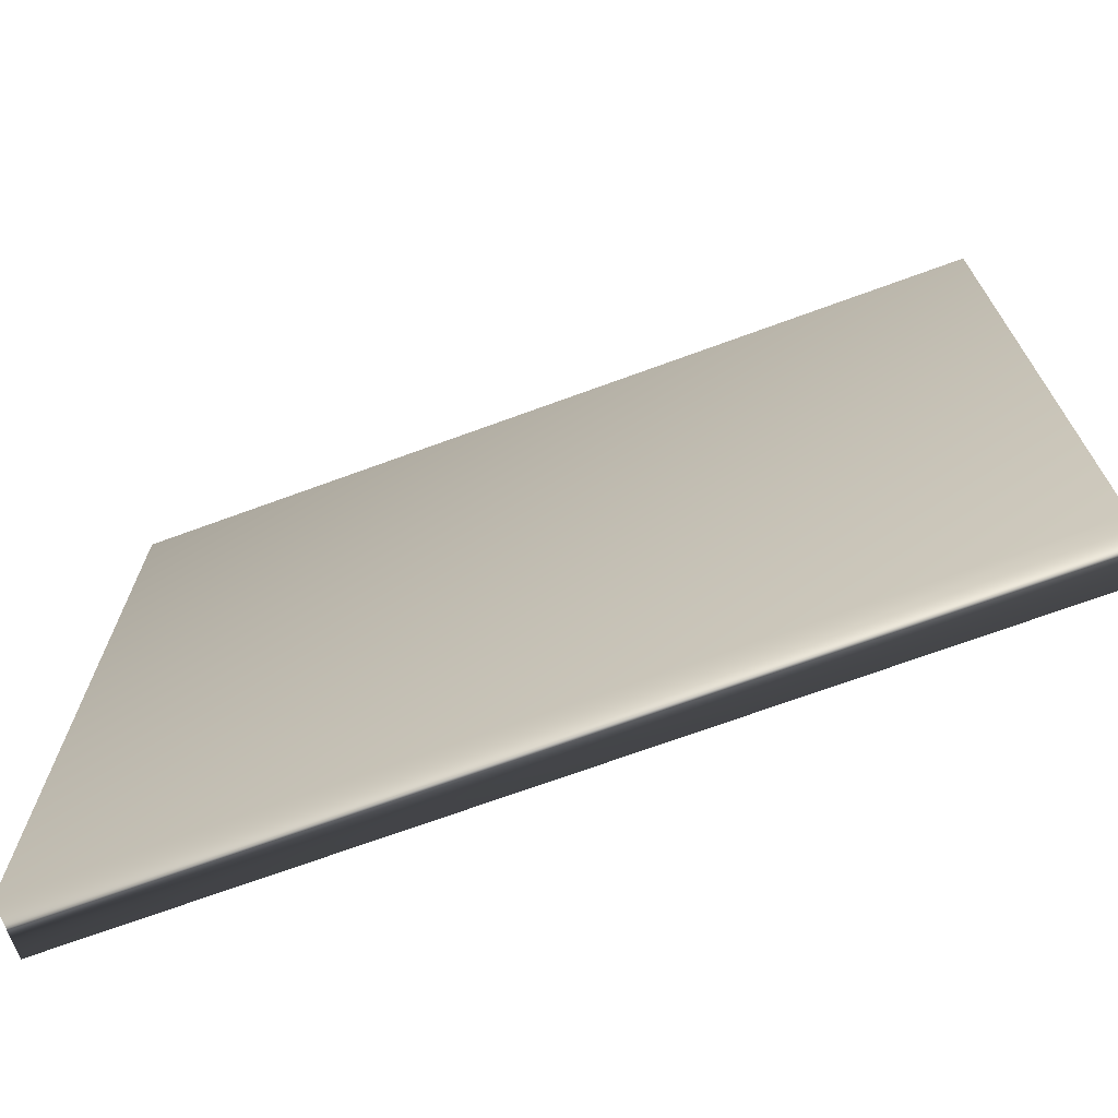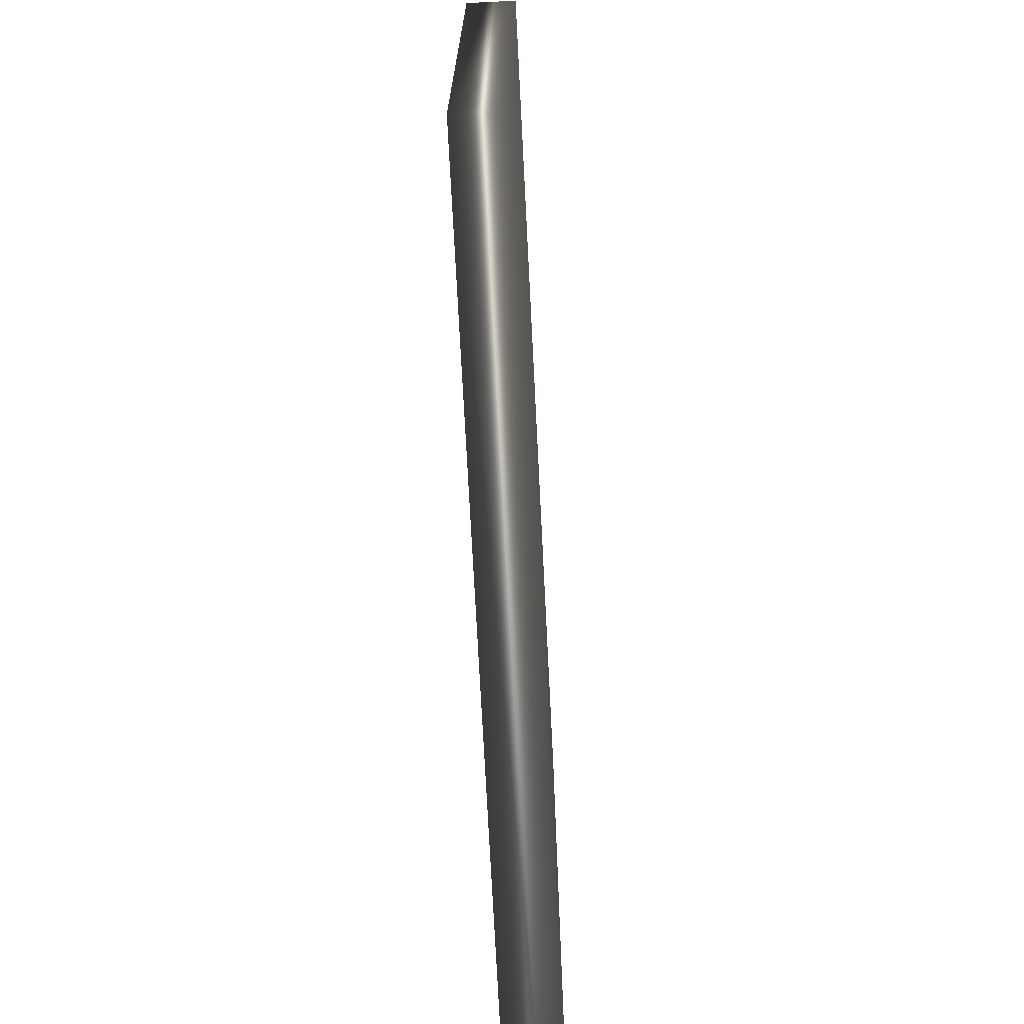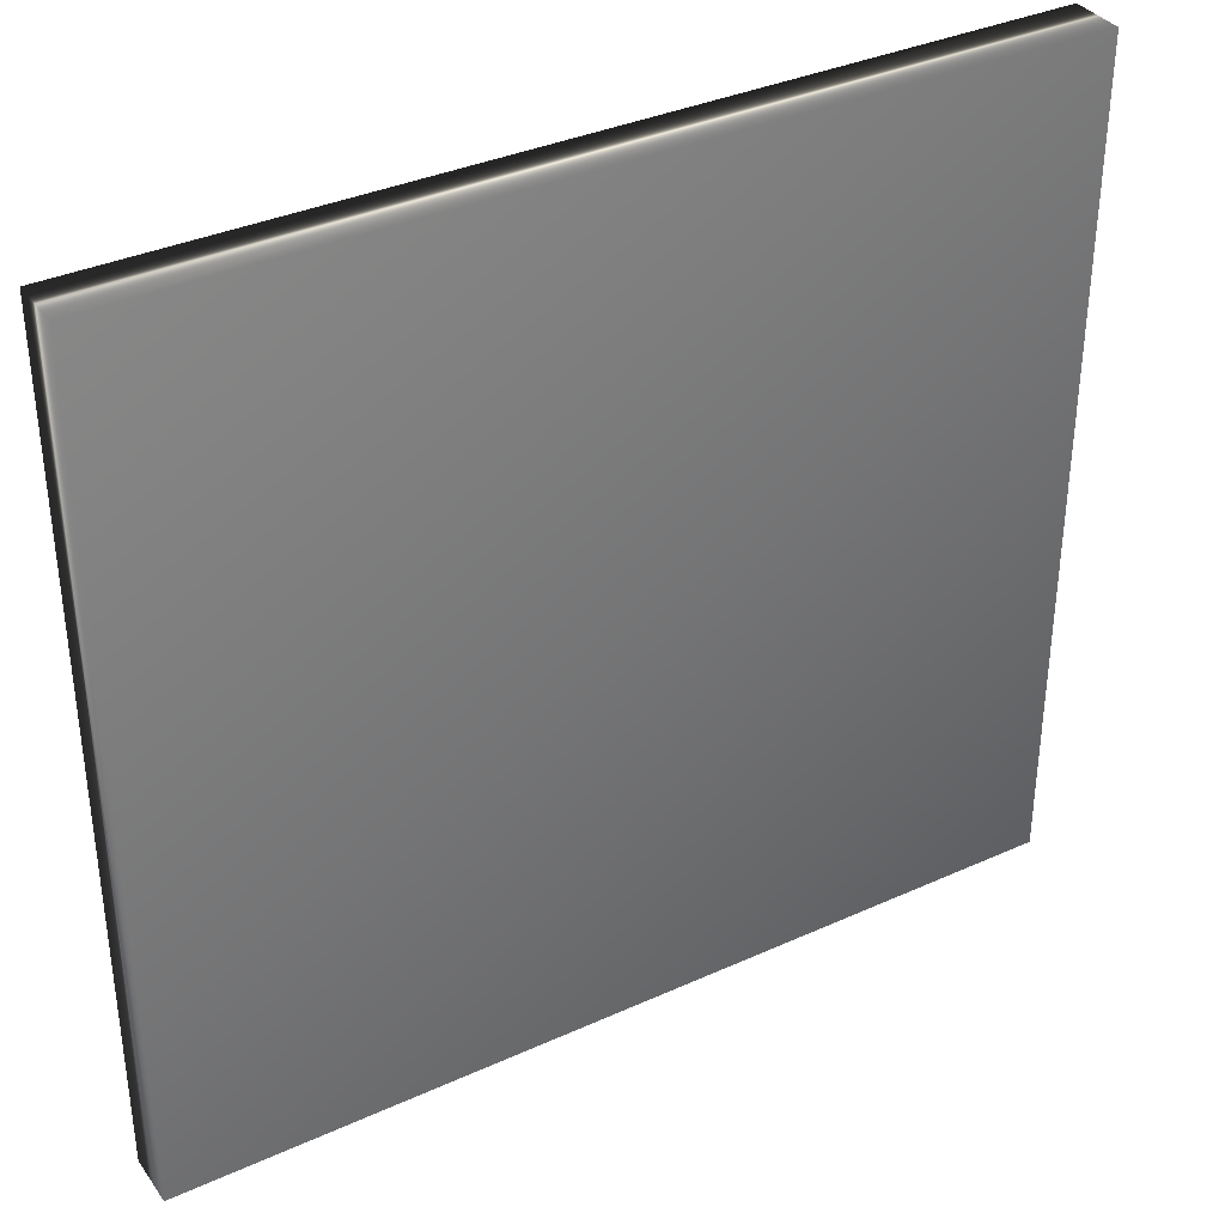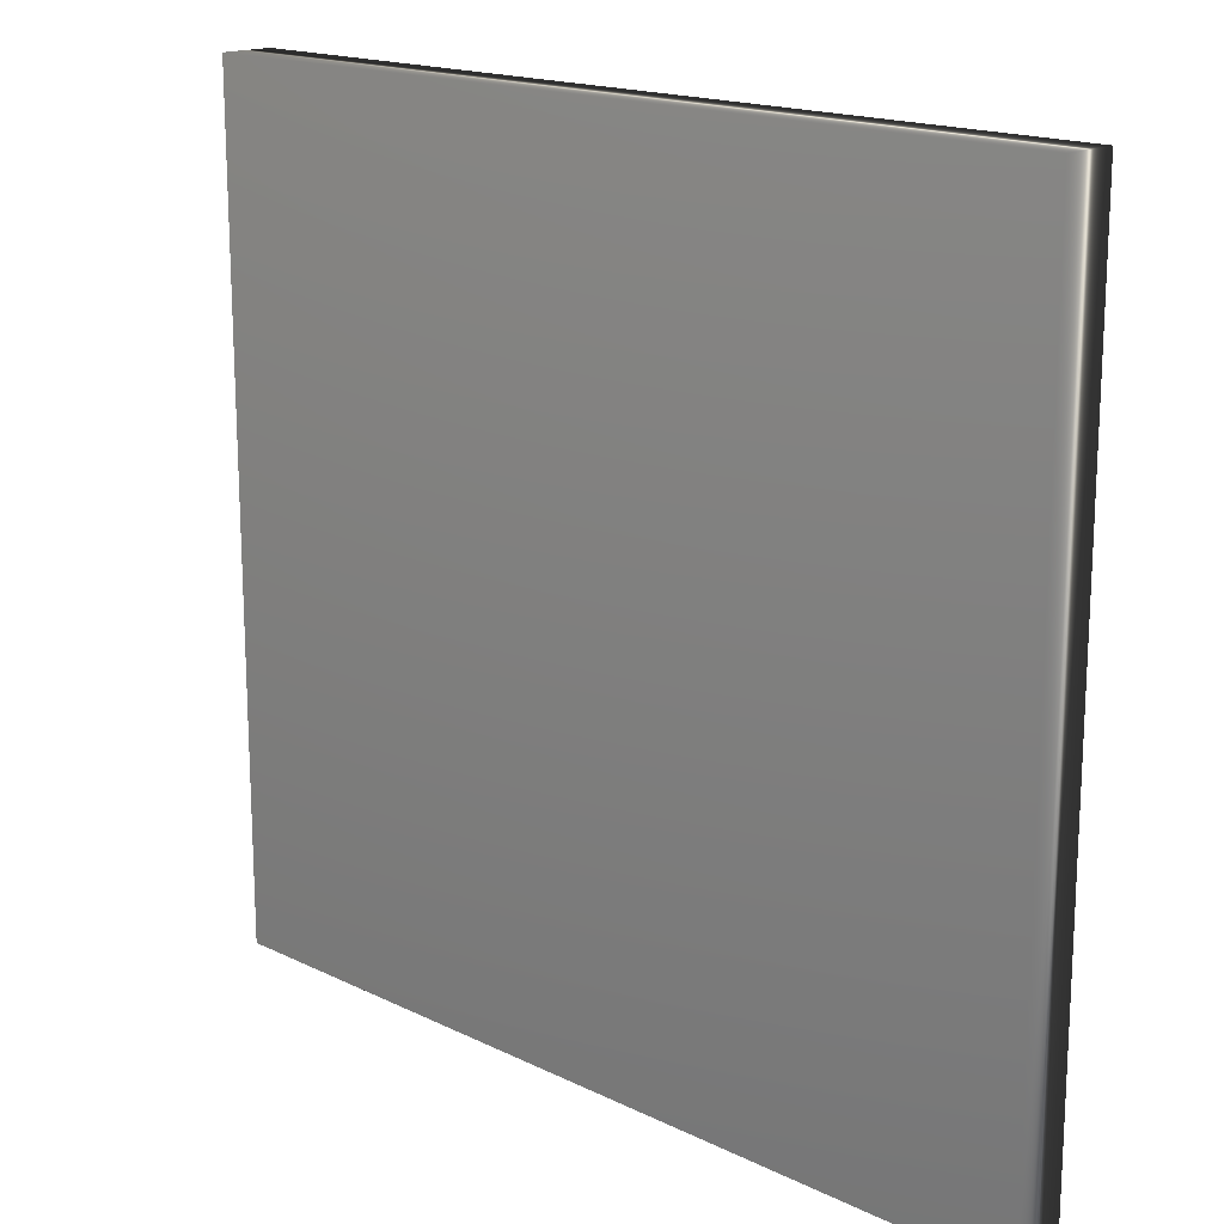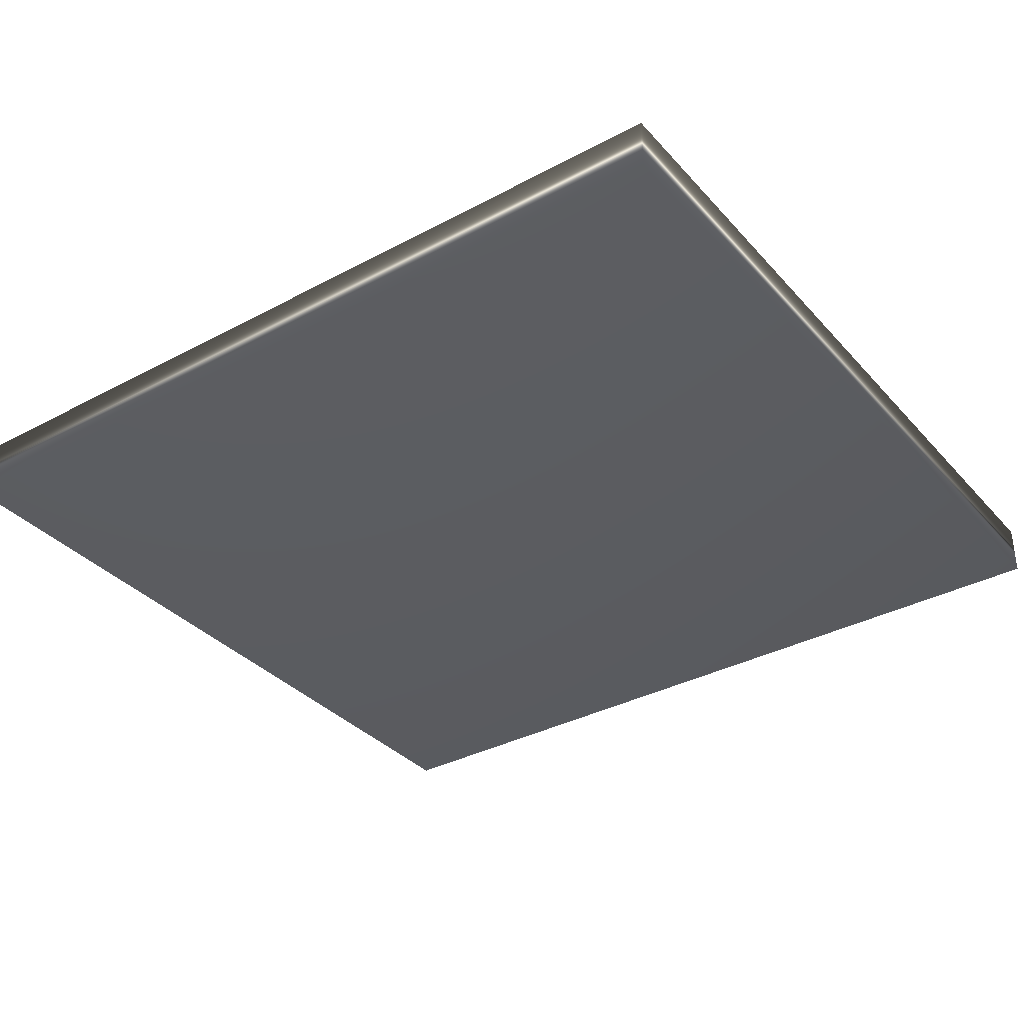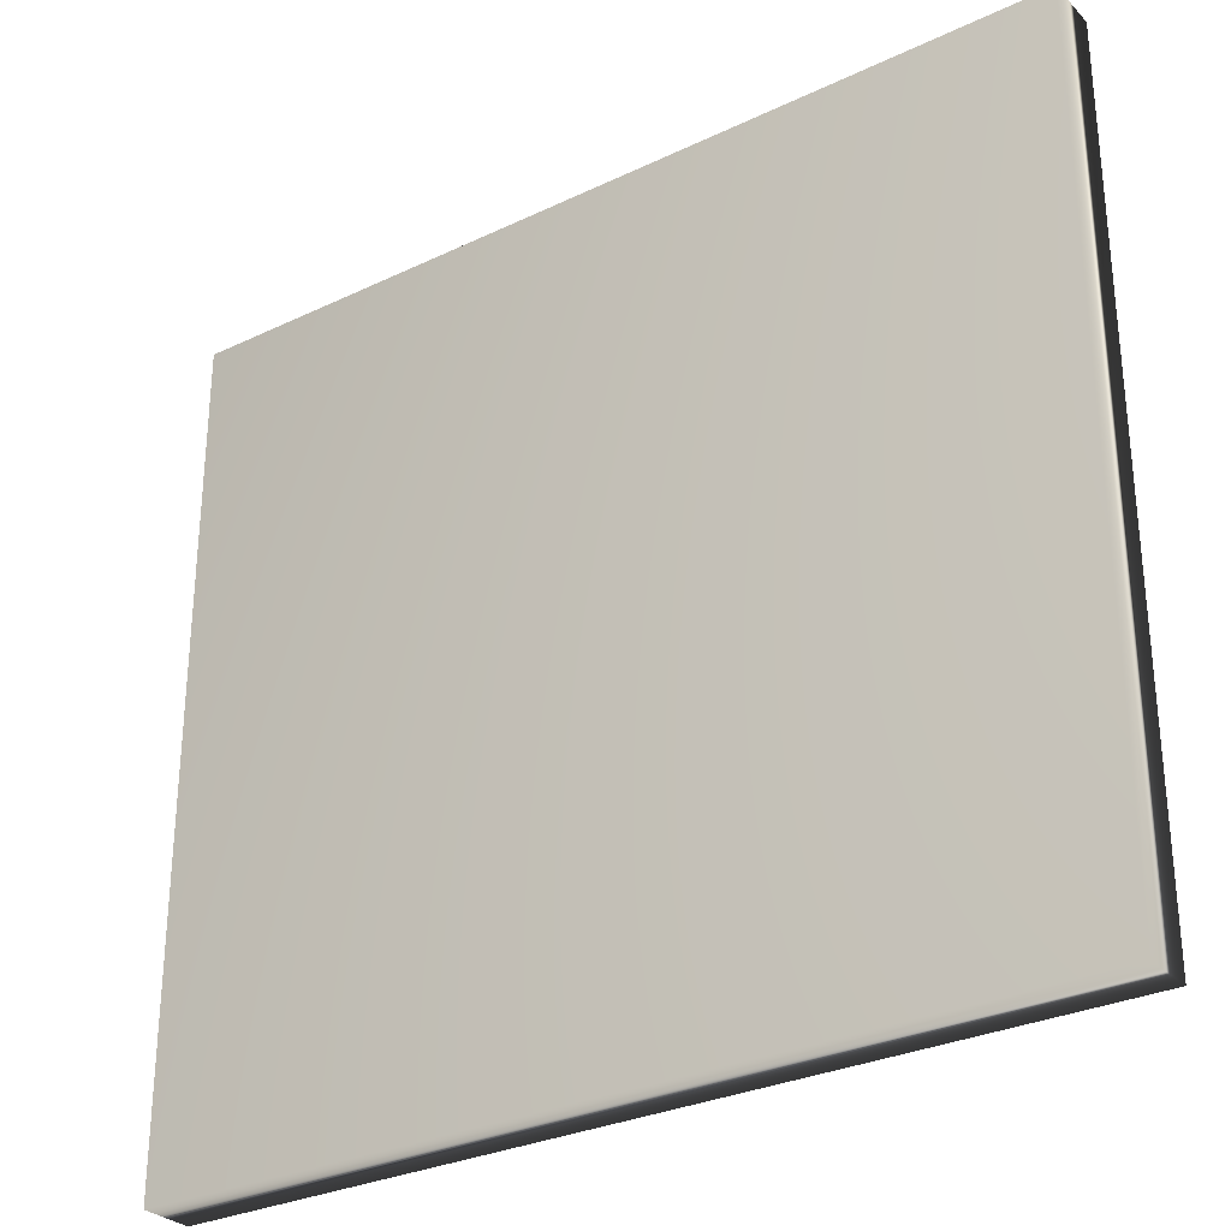
<metadata>
{"format":"obj","ext":"obj","renderer":"f3d","projection":"perspective","resolution":1024,"background":"white","views":[{"elev":-70.9,"azim":20.1,"up":"+Y"},{"elev":-72.6,"azim":-87.1,"up":"+Y"},{"elev":35.8,"azim":-30.8,"up":"+Y"},{"elev":16.9,"azim":44.4,"up":"+Y"},{"elev":-34.9,"azim":35.5,"up":"+Z"},{"elev":-29.6,"azim":35.1,"up":"+Y"}]}
</metadata>
<code>
v -68.98 18.67 -53.16
v -68.98 9.148 -53.16
v -68.98 18.67 -52.56
v -68.98 9.148 -52.56
v -58.8 9.148 -52.56
v -58.8 18.67 -52.56
v -58.8 18.67 -53.16
v -58.8 9.148 -53.16
f 1 2 3
f 3 2 4
f 5 6 4
f 4 6 3
f 1 3 7
f 7 3 6
f 8 5 2
f 2 5 4
f 2 1 8
f 8 1 7
f 8 7 5
f 5 7 6

</code>
